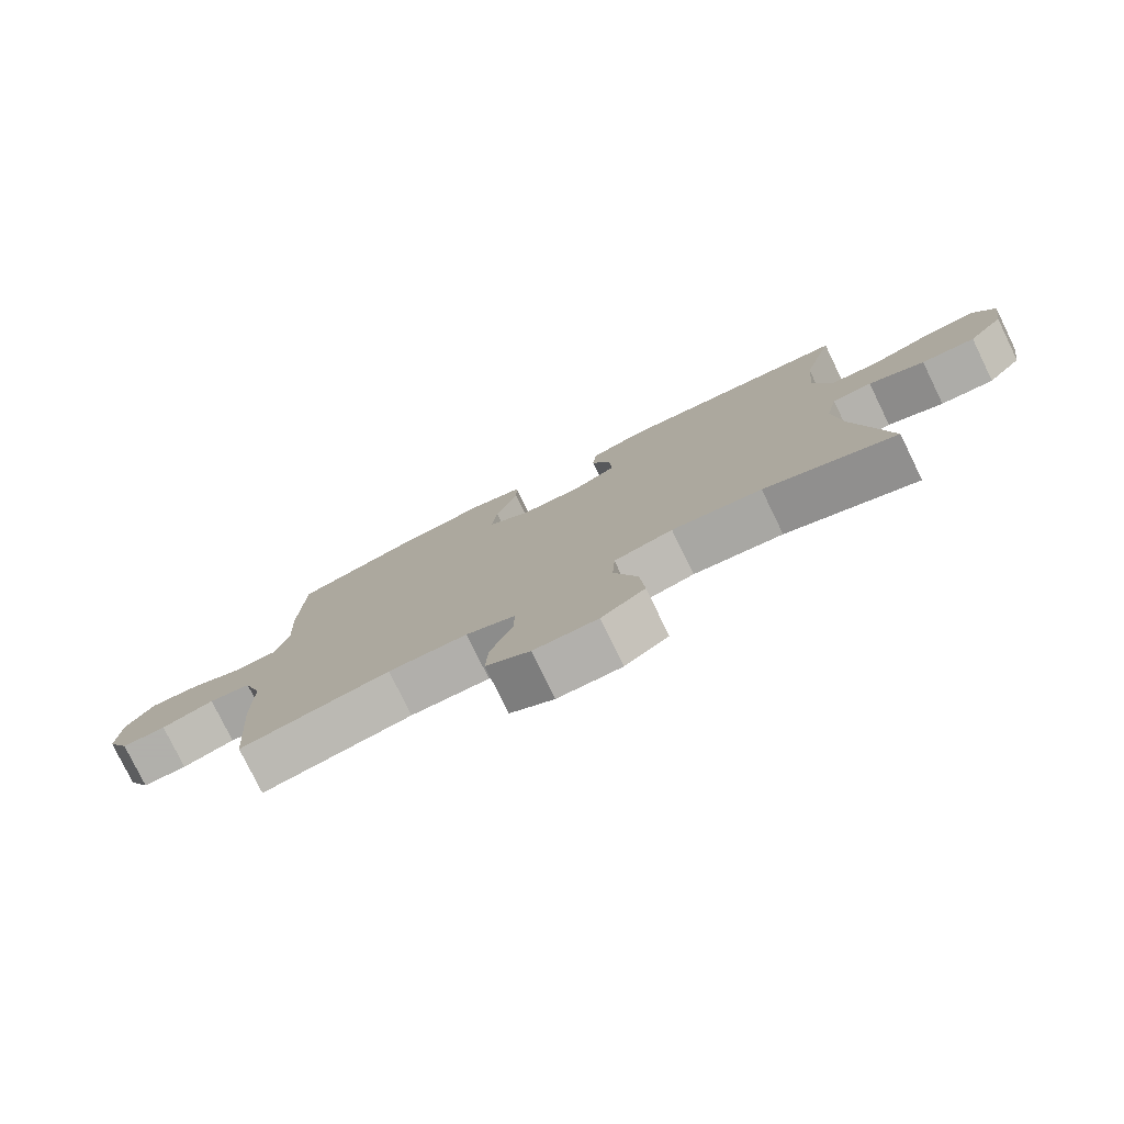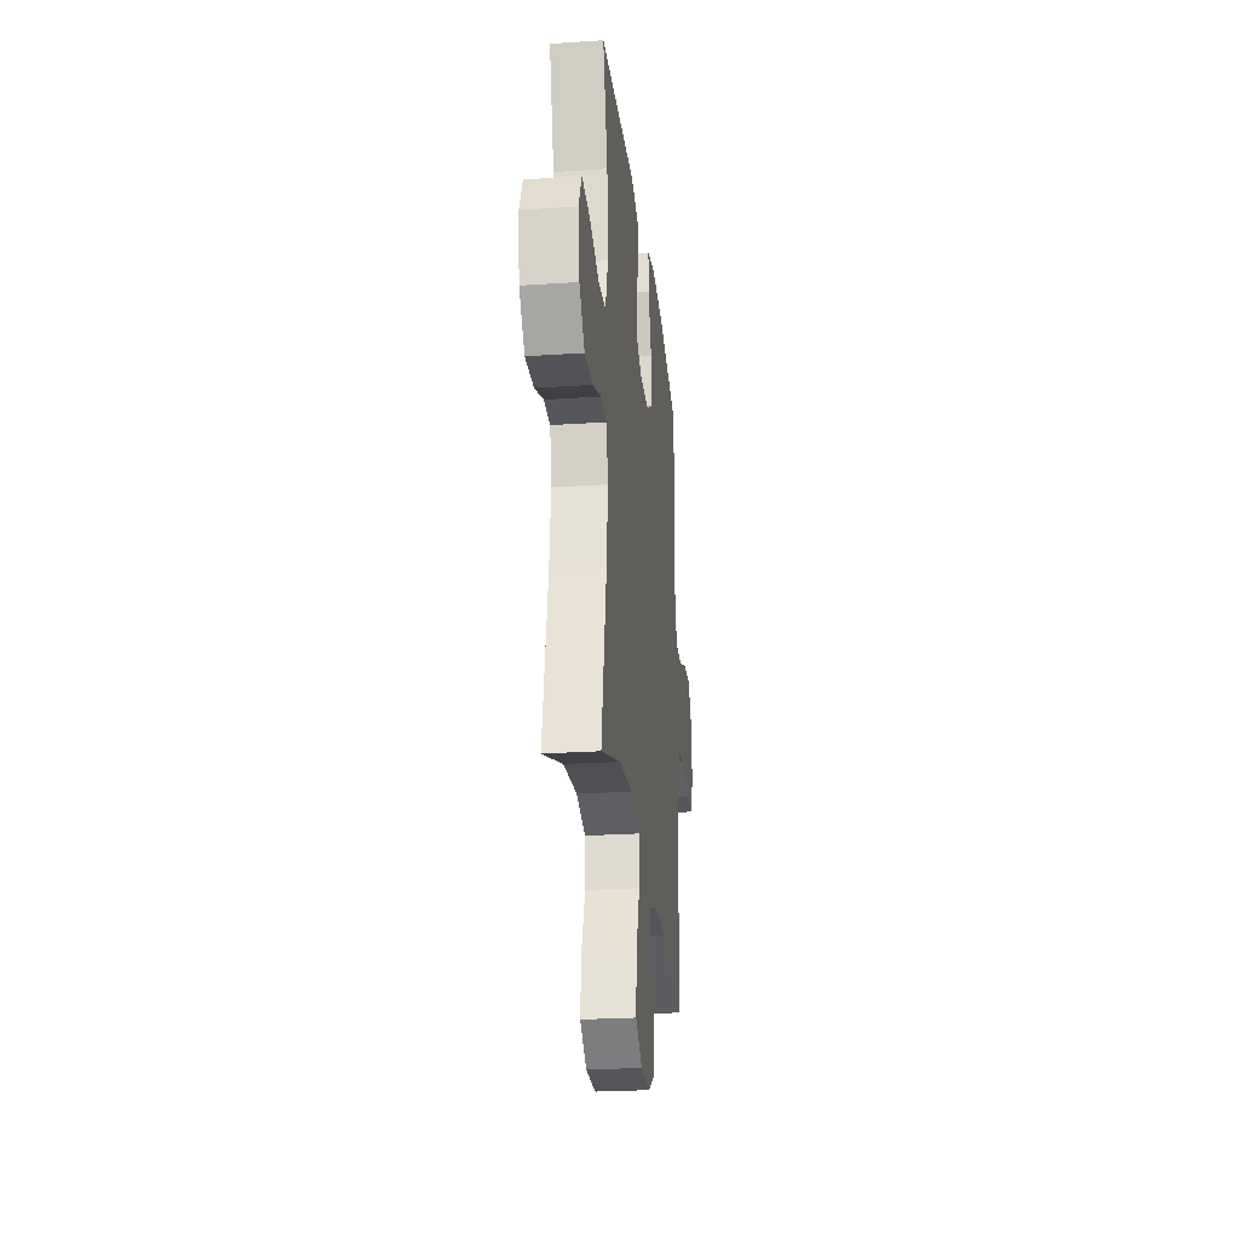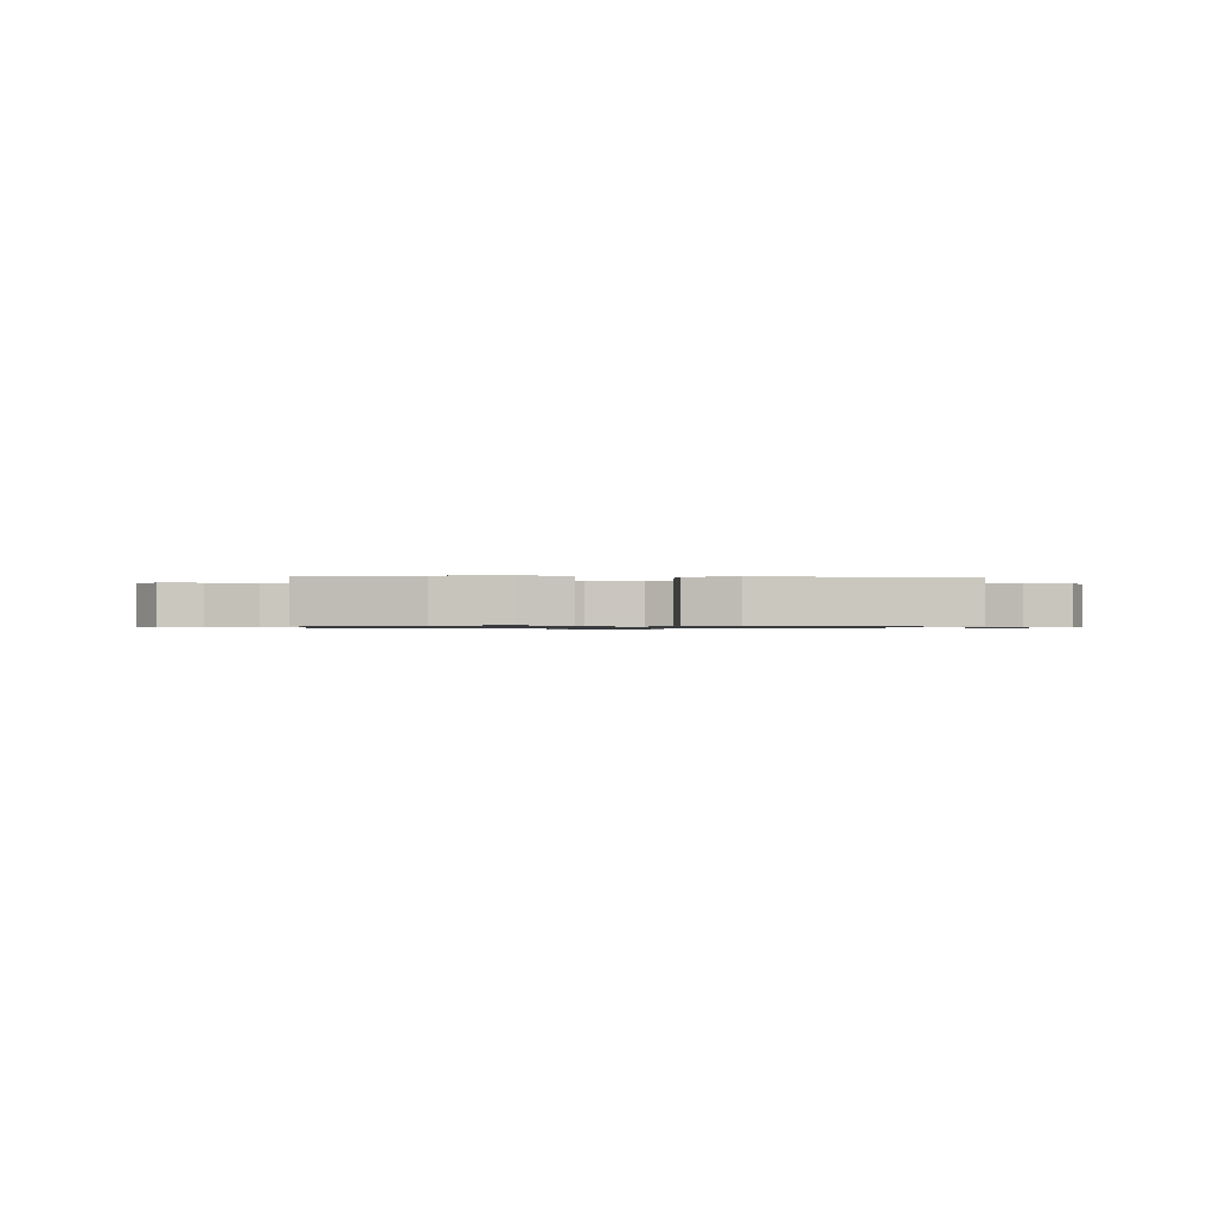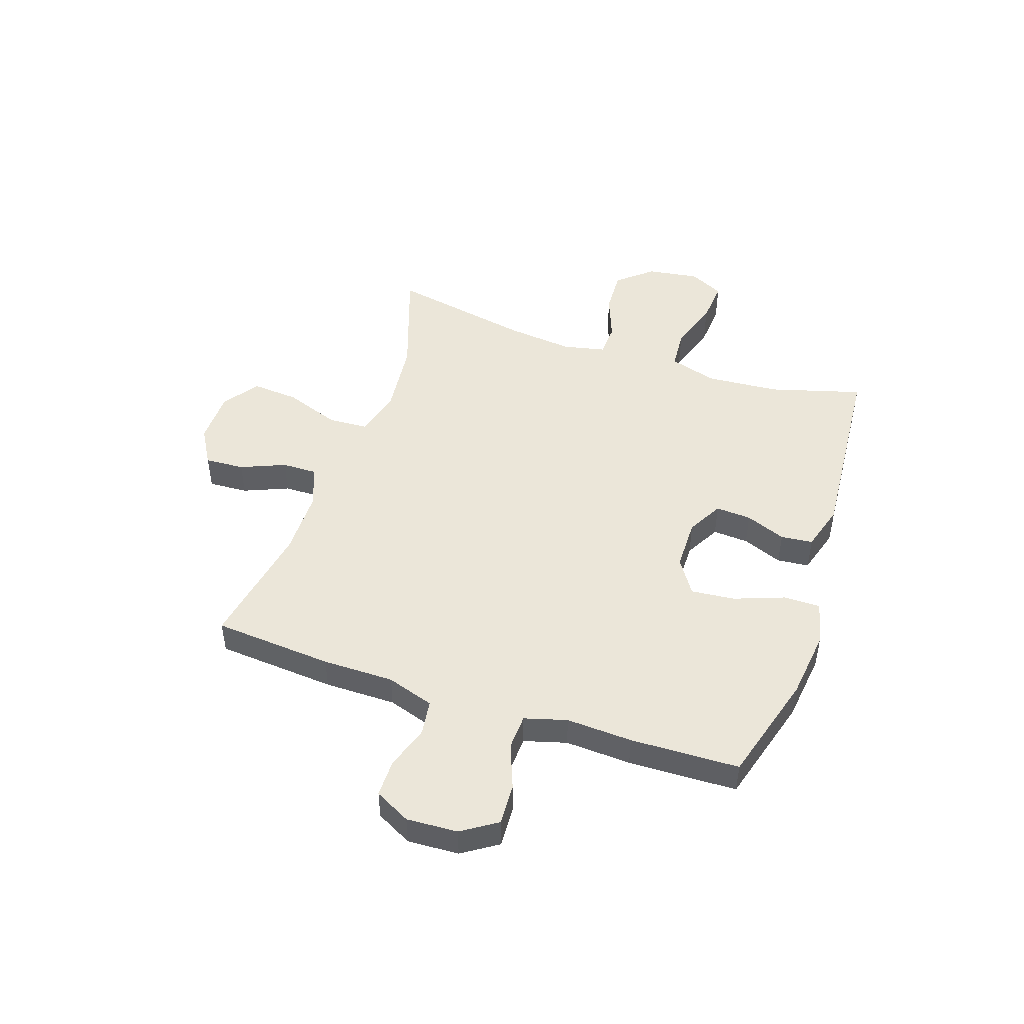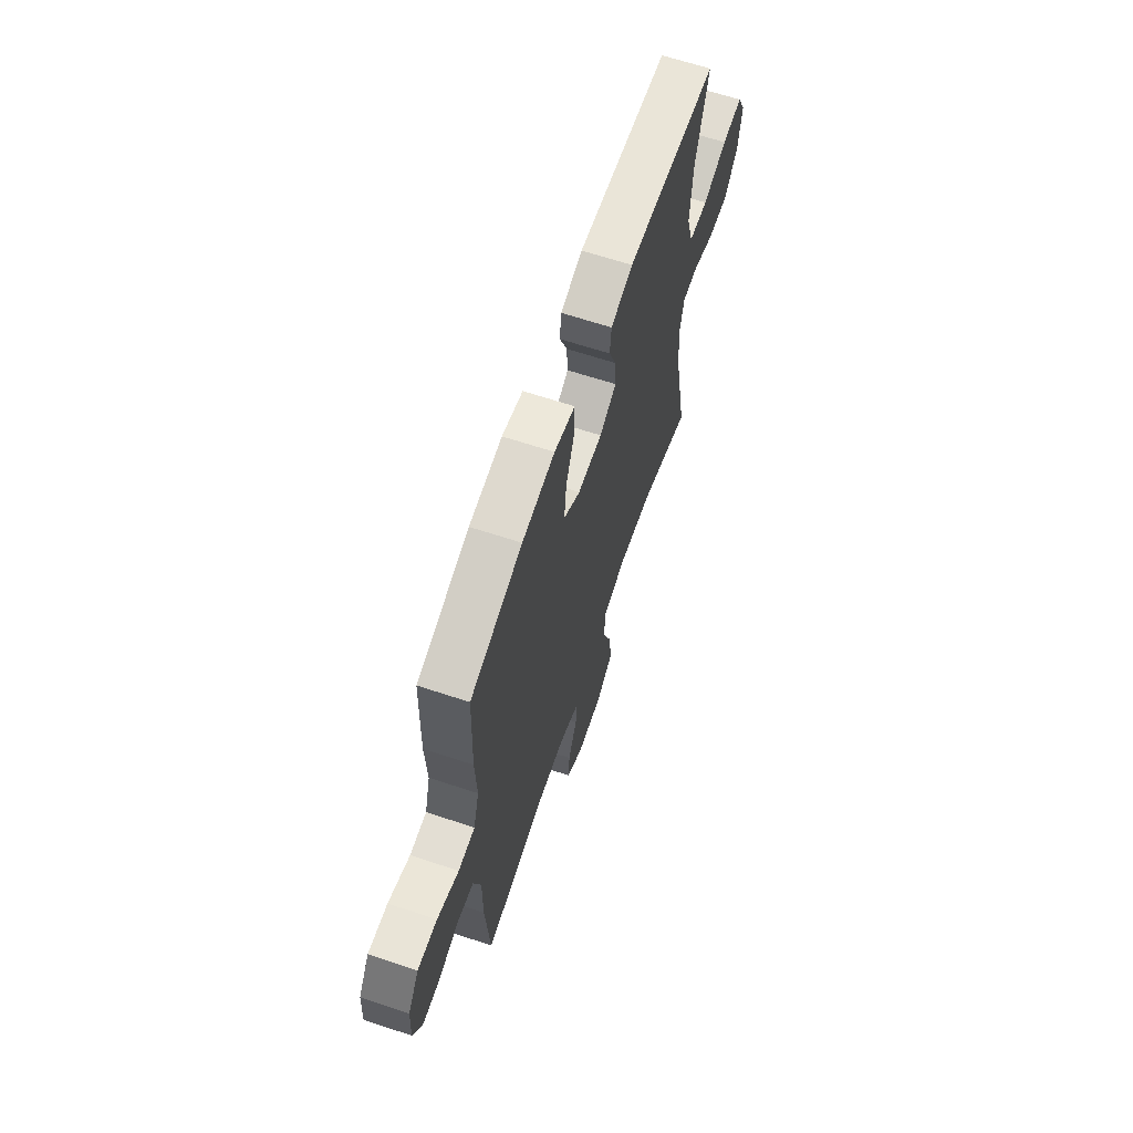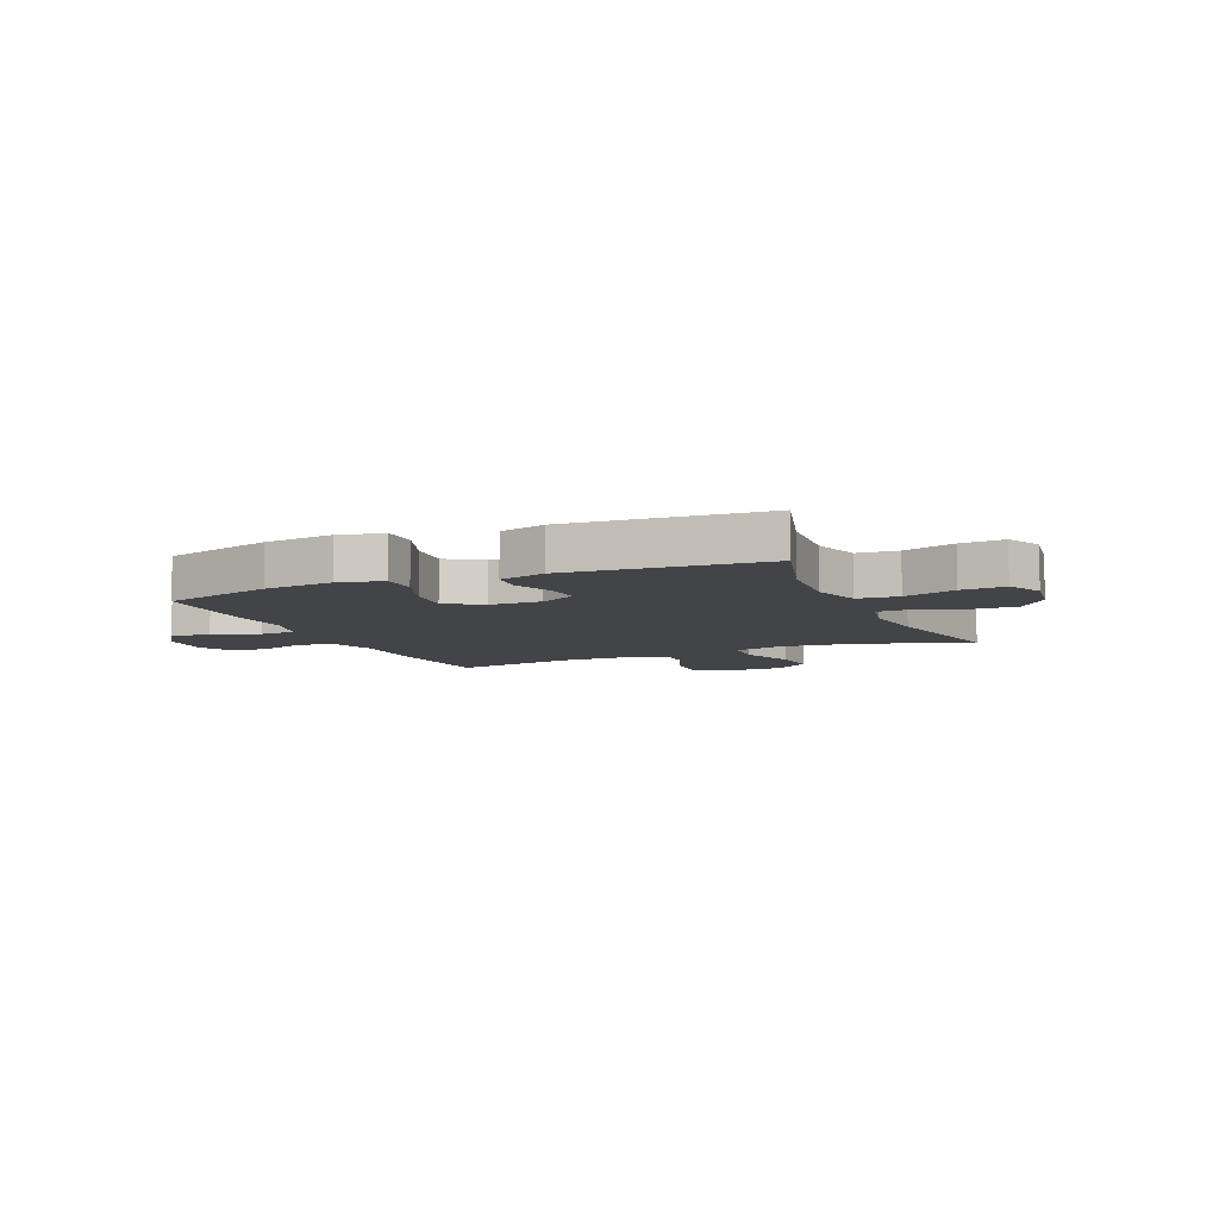
<metadata>
{"format":"obj","ext":"obj","renderer":"f3d","projection":"perspective","resolution":1024,"background":"white","views":[{"elev":-78.4,"azim":26.0,"up":"+Z"},{"elev":-25.3,"azim":96.2,"up":"+Z"},{"elev":-0.8,"azim":-2.3,"up":"+Y"},{"elev":47.8,"azim":-71.3,"up":"+Y"},{"elev":64.5,"azim":-71.5,"up":"+Z"},{"elev":-7.8,"azim":23.4,"up":"+Y"}]}
</metadata>
<code>
v 0.5 0.07 0.5
v 0.452 0.07 0.333
v 0.442 0.07 0.2
v 0.468 0.07 0.113
v 0.542 0.07 0.107
v 0.636 0.07 0.138
v 0.715 0.07 0.144
v 0.746 0.07 0.081
v 0.732 0.07 -0.013
v 0.679 0.07 -0.076
v 0.598 0.07 -0.072
v 0.514 0.07 -0.04
v 0.454 0.07 -0.042
v 0.437 0.07 -0.12
v 0.45 0.07 -0.241
v 0.5 0.07 -0.5
v 0.3 0.07 -0.431
v 0.164 0.07 -0.416
v 0.075 0.07 -0.439
v 0.071 0.07 -0.512
v 0.107 0.07 -0.611
v 0.114 0.07 -0.698
v 0.048 0.07 -0.743
v -0.049 0.07 -0.744
v -0.116 0.07 -0.705
v -0.112 0.07 -0.633
v -0.078 0.07 -0.552
v -0.077 0.07 -0.488
v -0.152 0.07 -0.46
v -0.272 0.07 -0.459
v -0.5 0.07 -0.5
v -0.517 0.07 -0.283
v -0.517 0.07 -0.153
v -0.545 0.07 -0.067
v -0.609 0.07 -0.058
v -0.689 0.07 -0.084
v -0.757 0.07 -0.084
v -0.791 0.07 -0.019
v -0.786 0.07 0.074
v -0.744 0.07 0.138
v -0.669 0.07 0.134
v -0.586 0.07 0.102
v -0.522 0.07 0.105
v -0.5 0.07 0.182
v -0.506 0.07 0.302
v -0.5 0.07 0.5
v -0.3 0.07 0.557
v -0.174 0.07 0.572
v -0.094 0.07 0.553
v -0.094 0.07 0.486
v -0.128 0.07 0.395
v -0.136 0.07 0.315
v -0.072 0.07 0.273
v 0.022 0.07 0.272
v 0.087 0.07 0.307
v 0.083 0.07 0.372
v 0.054 0.07 0.445
v 0.06 0.07 0.503
v 0.145 0.07 0.528
v 0.5 0 0.5
v 0.452 0 0.333
v 0.442 0 0.2
v 0.468 0 0.113
v 0.542 0 0.107
v 0.636 0 0.138
v 0.715 0 0.144
v 0.746 0 0.081
v 0.732 0 -0.013
v 0.679 0 -0.076
v 0.598 0 -0.072
v 0.514 0 -0.04
v 0.454 0 -0.042
v 0.437 0 -0.12
v 0.45 0 -0.241
v 0.5 0 -0.5
v 0.3 0 -0.431
v 0.164 0 -0.416
v 0.075 0 -0.439
v 0.071 0 -0.512
v 0.107 0 -0.611
v 0.114 0 -0.698
v 0.048 0 -0.743
v -0.049 0 -0.744
v -0.116 0 -0.705
v -0.112 0 -0.633
v -0.078 0 -0.552
v -0.077 0 -0.488
v -0.152 0 -0.46
v -0.272 0 -0.459
v -0.5 0 -0.5
v -0.517 0 -0.283
v -0.517 0 -0.153
v -0.545 0 -0.067
v -0.609 0 -0.058
v -0.689 0 -0.084
v -0.757 0 -0.084
v -0.791 0 -0.019
v -0.786 0 0.074
v -0.744 0 0.138
v -0.669 0 0.134
v -0.586 0 0.102
v -0.522 0 0.105
v -0.5 0 0.182
v -0.506 0 0.302
v -0.5 0 0.5
v -0.3 0 0.557
v -0.174 0 0.572
v -0.094 0 0.553
v -0.094 0 0.486
v -0.128 0 0.395
v -0.136 0 0.315
v -0.072 0 0.273
v 0.022 0 0.272
v 0.087 0 0.307
v 0.083 0 0.372
v 0.054 0 0.445
v 0.06 0 0.503
v 0.145 0 0.528
f 59 1 2
f 58 59 2
f 57 58 2
f 56 57 2
f 55 56 2 3
f 54 55 3 4
f 53 54 4
f 49 50 51
f 48 49 51
f 47 48 51
f 46 47 51
f 45 46 51
f 44 45 51
f 43 44 51 52
f 40 41 42
f 39 40 42
f 38 39 42
f 37 38 42
f 36 37 42
f 35 36 42
f 34 35 42 43
f 43 52 53
f 34 43 53
f 33 34 53
f 33 53 4
f 32 33 4
f 31 32 4
f 30 31 4
f 25 26 27
f 24 25 27
f 23 24 27
f 22 23 27
f 21 22 27
f 20 21 27
f 19 20 27 28
f 15 16 17
f 14 15 17 18
f 13 14 18 19
f 10 11 12
f 9 10 12
f 8 9 12
f 7 8 12
f 6 7 12
f 5 6 12
f 5 12 13
f 5 13 19
f 4 5 19
f 30 4 19
f 29 30 19
f 19 28 29
f 61 60 118
f 61 118 117
f 61 117 116
f 61 116 115
f 62 61 115 114
f 63 62 114 113
f 63 113 112
f 110 109 108
f 110 108 107
f 110 107 106
f 110 106 105
f 110 105 104
f 110 104 103
f 111 110 103 102
f 101 100 99
f 101 99 98
f 101 98 97
f 101 97 96
f 101 96 95
f 101 95 94
f 102 101 94 93
f 112 111 102
f 112 102 93
f 112 93 92
f 63 112 92
f 63 92 91
f 63 91 90
f 63 90 89
f 86 85 84
f 86 84 83
f 86 83 82
f 86 82 81
f 86 81 80
f 86 80 79
f 87 86 79 78
f 76 75 74
f 77 76 74 73
f 78 77 73 72
f 71 70 69
f 71 69 68
f 71 68 67
f 71 67 66
f 71 66 65
f 71 65 64
f 72 71 64
f 78 72 64
f 78 64 63
f 78 63 89
f 78 89 88
f 88 87 78
f 1 60 61 2
f 2 61 62 3
f 3 62 63 4
f 4 63 64 5
f 5 64 65 6
f 6 65 66 7
f 7 66 67 8
f 8 67 68 9
f 9 68 69 10
f 10 69 70 11
f 11 70 71 12
f 12 71 72 13
f 13 72 73 14
f 14 73 74 15
f 15 74 75 16
f 16 75 76 17
f 17 76 77 18
f 18 77 78 19
f 19 78 79 20
f 20 79 80 21
f 21 80 81 22
f 22 81 82 23
f 23 82 83 24
f 24 83 84 25
f 25 84 85 26
f 26 85 86 27
f 27 86 87 28
f 28 87 88 29
f 29 88 89 30
f 30 89 90 31
f 31 90 91 32
f 32 91 92 33
f 33 92 93 34
f 34 93 94 35
f 35 94 95 36
f 36 95 96 37
f 37 96 97 38
f 38 97 98 39
f 39 98 99 40
f 40 99 100 41
f 41 100 101 42
f 42 101 102 43
f 43 102 103 44
f 44 103 104 45
f 45 104 105 46
f 46 105 106 47
f 47 106 107 48
f 48 107 108 49
f 49 108 109 50
f 50 109 110 51
f 51 110 111 52
f 52 111 112 53
f 53 112 113 54
f 54 113 114 55
f 55 114 115 56
f 56 115 116 57
f 57 116 117 58
f 58 117 118 59
f 59 118 60 1

</code>
